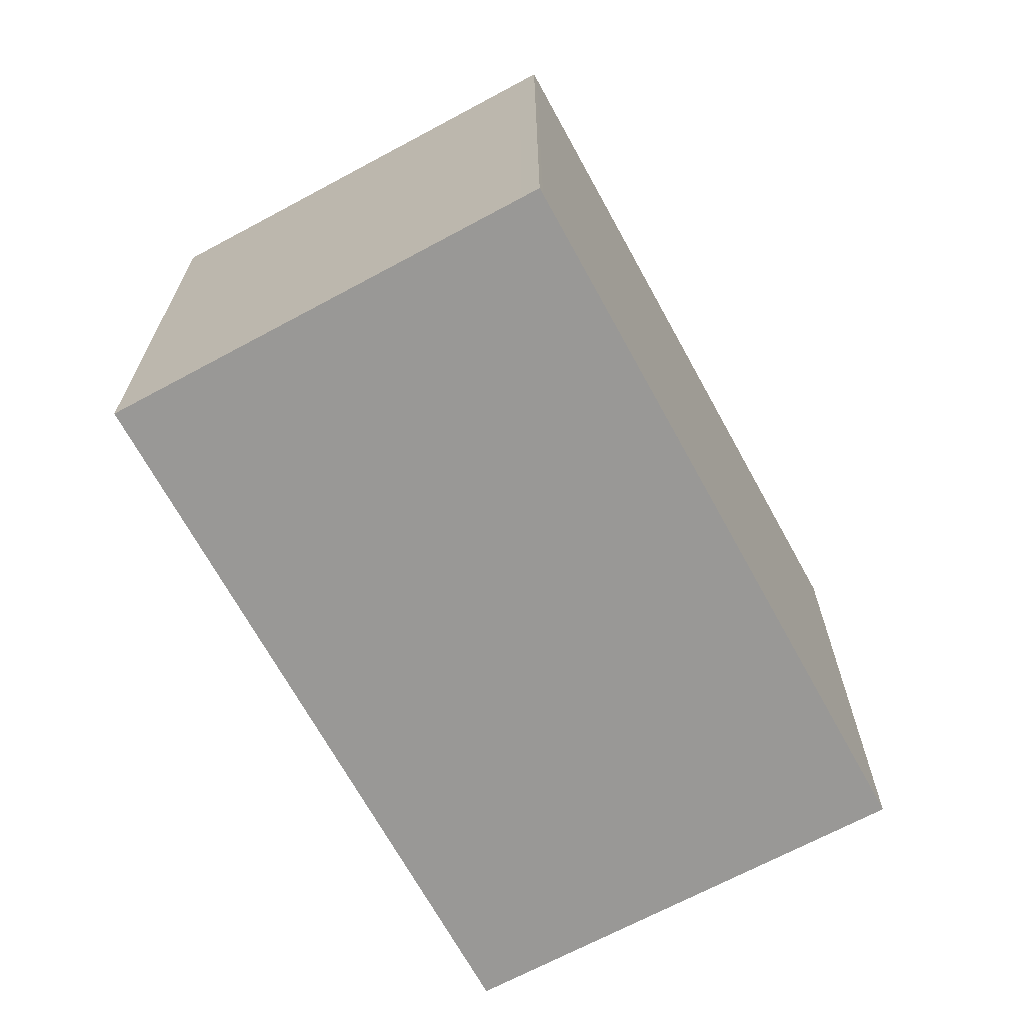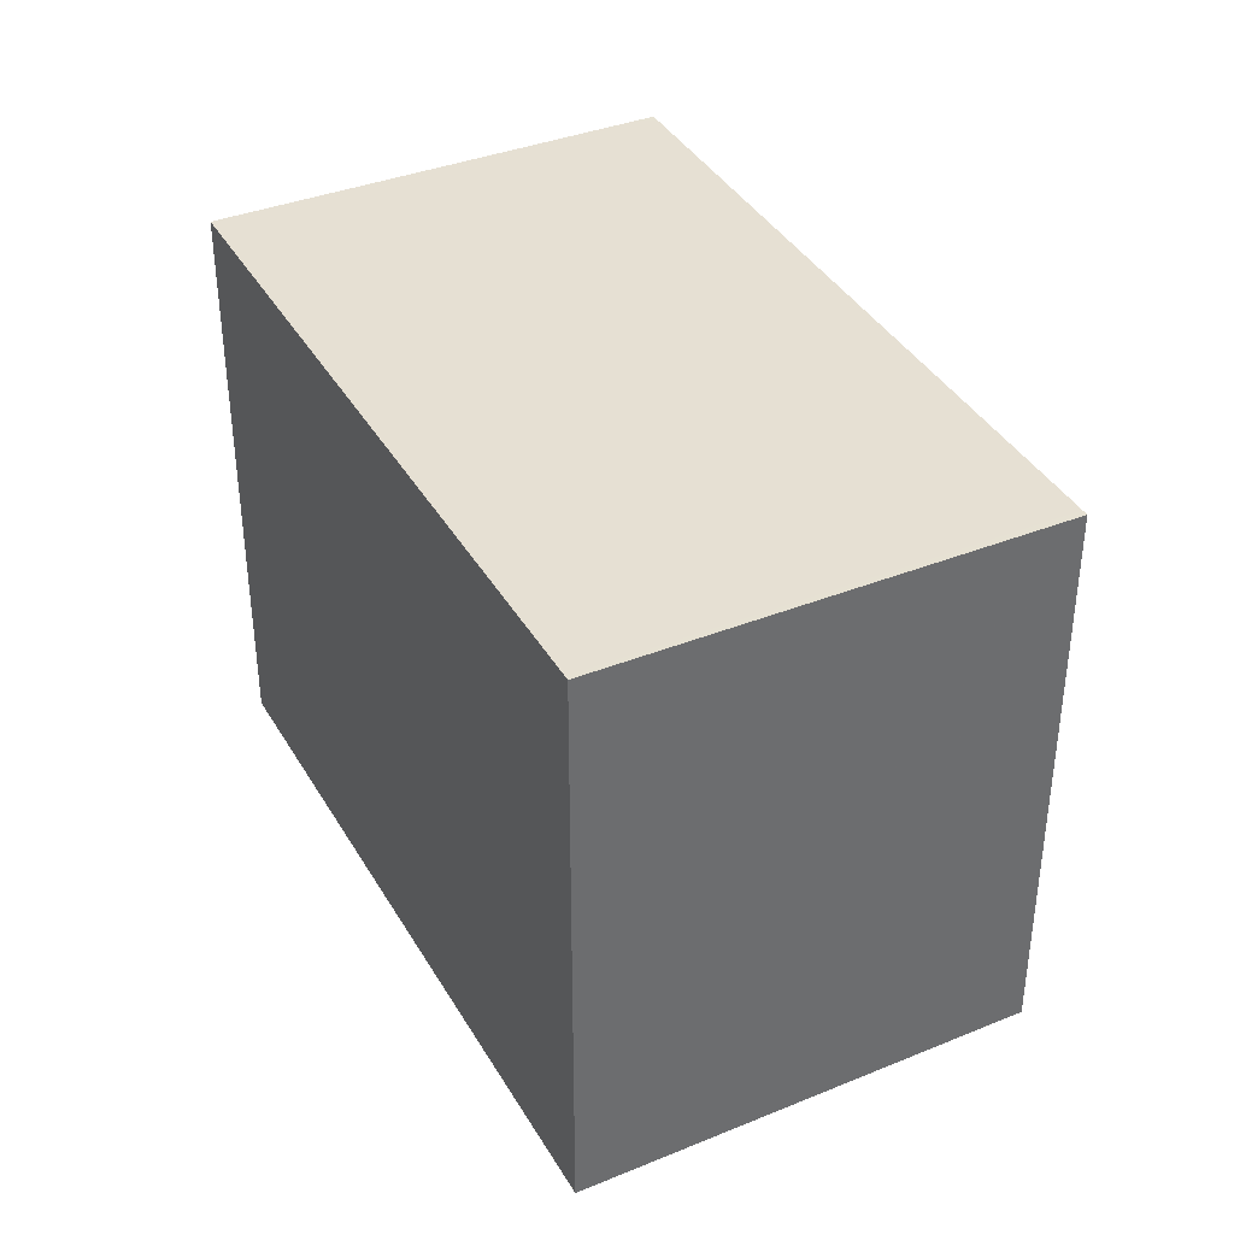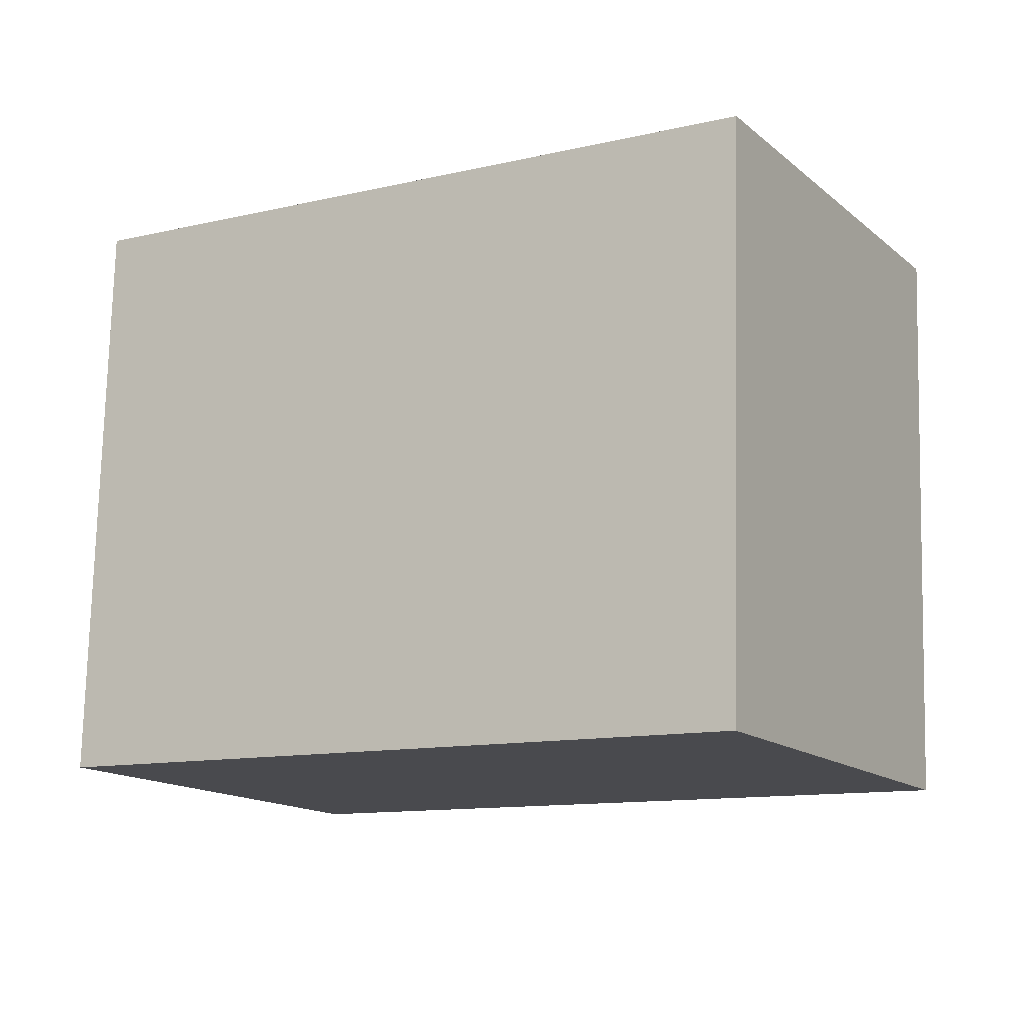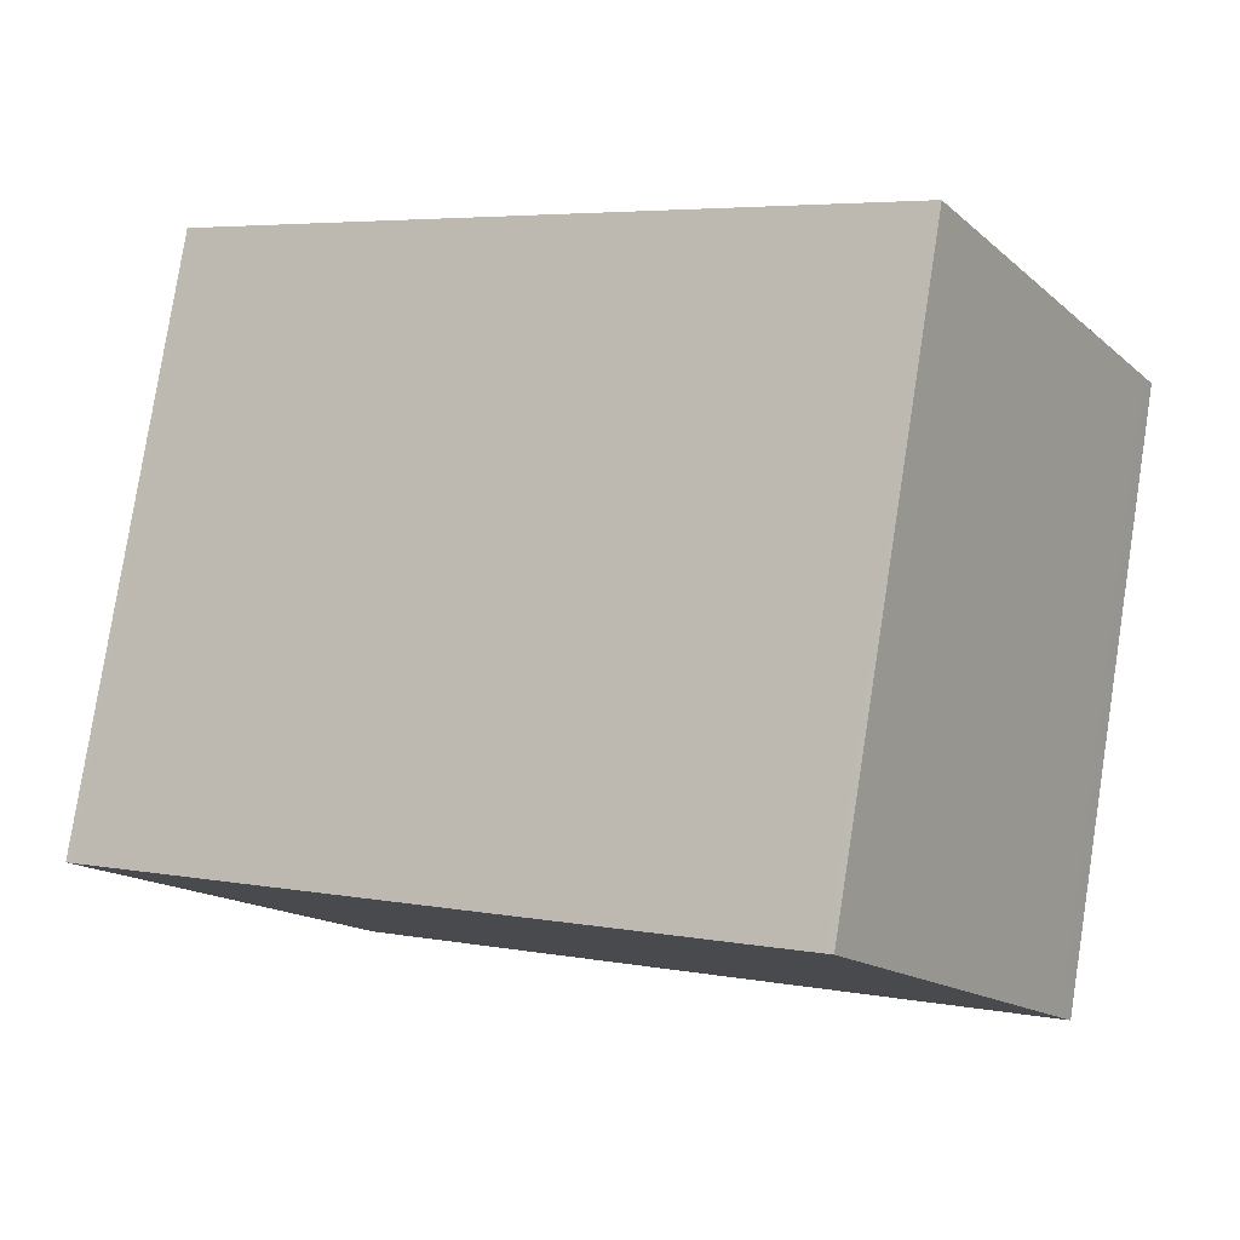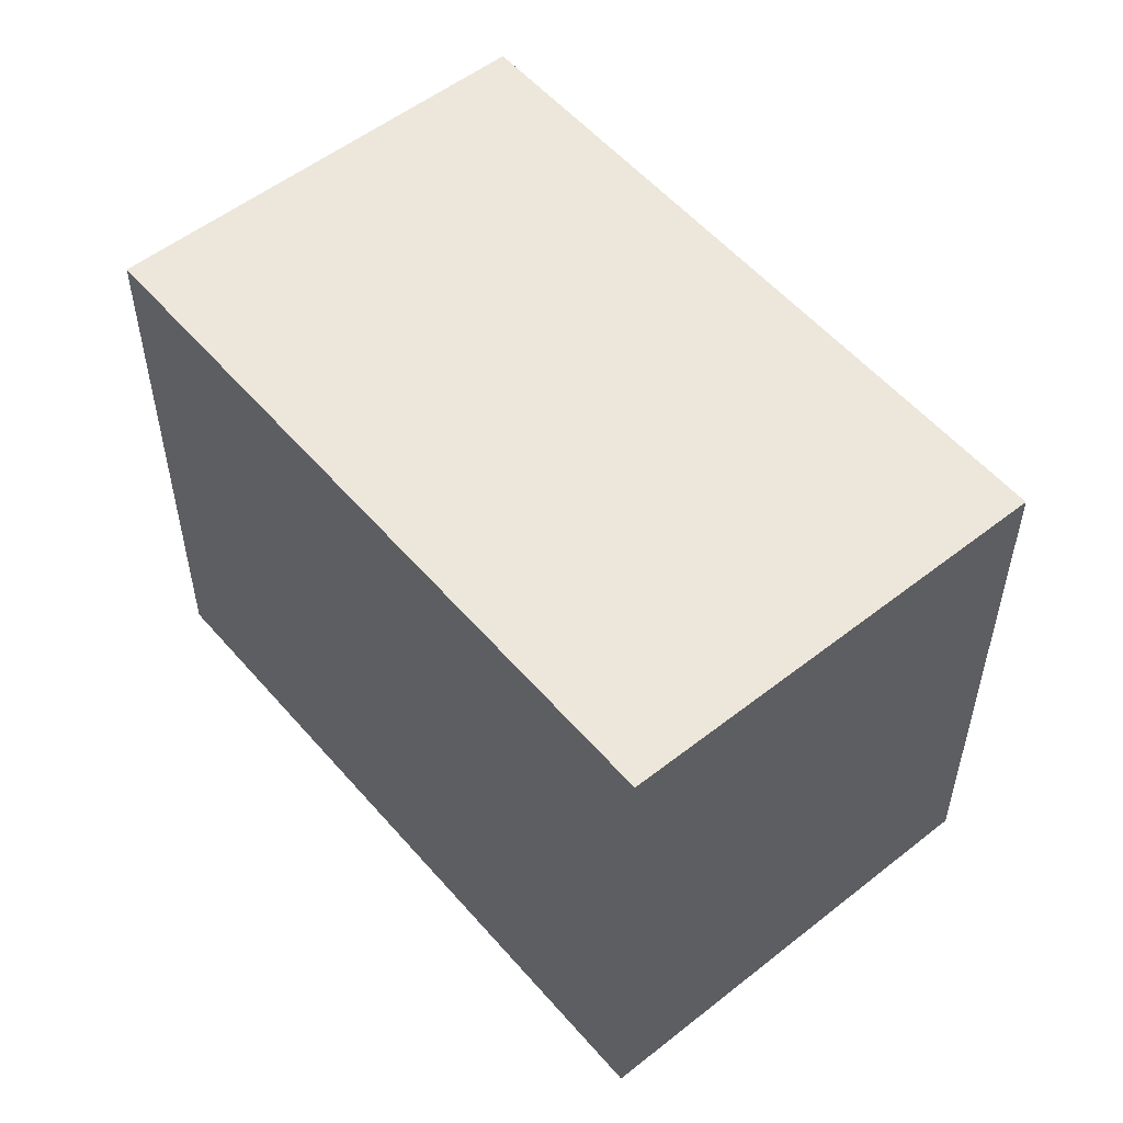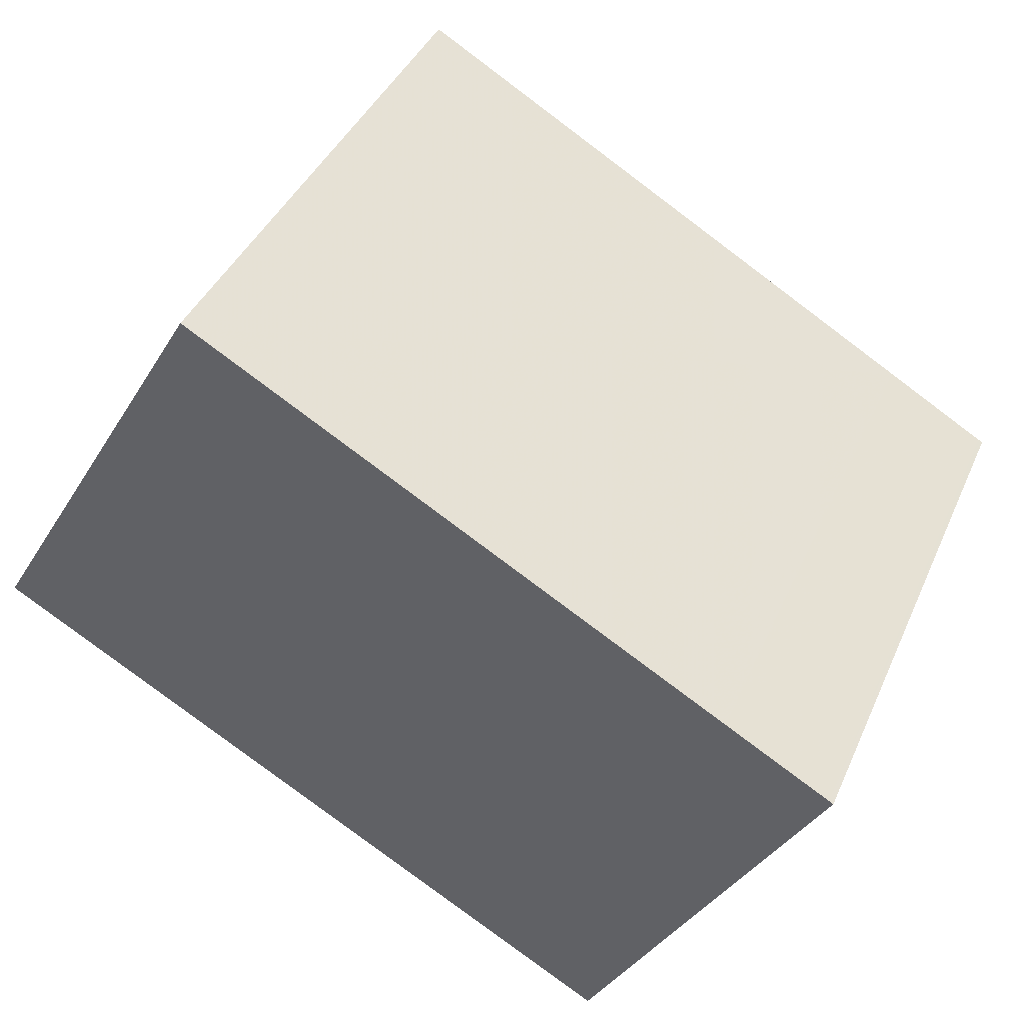
<metadata>
{"format":"obj","ext":"obj","renderer":"f3d","projection":"perspective","resolution":1024,"background":"white","views":[{"elev":-68.6,"azim":-31.4,"up":"+Z"},{"elev":38.3,"azim":-87.3,"up":"+Z"},{"elev":75.8,"azim":1.4,"up":"+Y"},{"elev":79.6,"azim":8.9,"up":"+Y"},{"elev":54.3,"azim":-99.9,"up":"+Z"},{"elev":40.3,"azim":-157.8,"up":"+Y"}]}
</metadata>
<code>
v -1535 -1375 2.339
v -1533 -1374 2.355
v -1532 -1375 2.33
v -1534 -1377 2.314
v -1533 -1374 2.355
v -1532 -1375 2.33
v -1534 -1377 2.317
v -1535 -1375 2.341
v -1534 -1377 2.314
v -1535 -1375 2.339
v -1535 -1377 2.315
v -1535 -1377 2.315
v -1534 -1377 2.318
v -1532 -1375 2.331
v -1532 -1375 2.331
v -1535 -1375 2.339
v -1535 -1375 2.339
v -1535 -1375 0
v -1535 -1375 0
v -1532 -1375 2.331
v -1533 -1374 2.355
v -1533 -1374 0
v -1532 -1375 4.441e-16
v -1532 -1375 2.33
v -1532 -1375 2.33
v -1532 -1375 0
v -1532 -1375 0
v -1535 -1377 2.315
v -1534 -1377 2.314
v -1534 -1377 0
v -1535 -1377 0
v -1533 -1374 2.355
v -1533 -1374 2.355
v -1533 -1374 0
v -1533 -1374 0
v -1534 -1377 2.317
v -1532 -1375 2.33
v -1532 -1375 0
v -1534 -1377 0
v -1534 -1377 2.314
v -1534 -1377 2.317
v -1534 -1377 0
v -1534 -1377 0
v -1533 -1374 2.355
v -1535 -1375 2.341
v -1535 -1375 0
v -1533 -1374 0
v -1534 -1377 2.314
v -1534 -1377 2.314
v -1534 -1377 0
v -1534 -1377 0
v -1535 -1375 2.341
v -1535 -1375 2.339
v -1535 -1375 0
v -1535 -1375 0
v -1535 -1375 2.339
v -1535 -1377 2.315
v -1535 -1377 0
v -1535 -1375 0
v -1532 -1375 2.33
v -1532 -1375 2.331
v -1532 -1375 4.441e-16
v -1532 -1375 0
v -1535 -1375 0
v -1533 -1374 0
v -1532 -1375 0
v -1534 -1377 0
f 13 8 5 14
f 14 5 2 15
f 11 10 8 13
f 12 1 10 11
f 11 9 4 12
f 13 7 9 11
f 14 6 7 13
f 15 3 6 14
f 17 18 19 16
f 21 22 23 20
f 25 26 27 24
f 29 30 31 28
f 33 34 35 32
f 37 38 39 36
f 41 42 43 40
f 45 46 47 44
f 49 50 51 48
f 53 54 55 52
f 57 58 59 56
f 61 62 63 60
f 65 66 67 64

</code>
